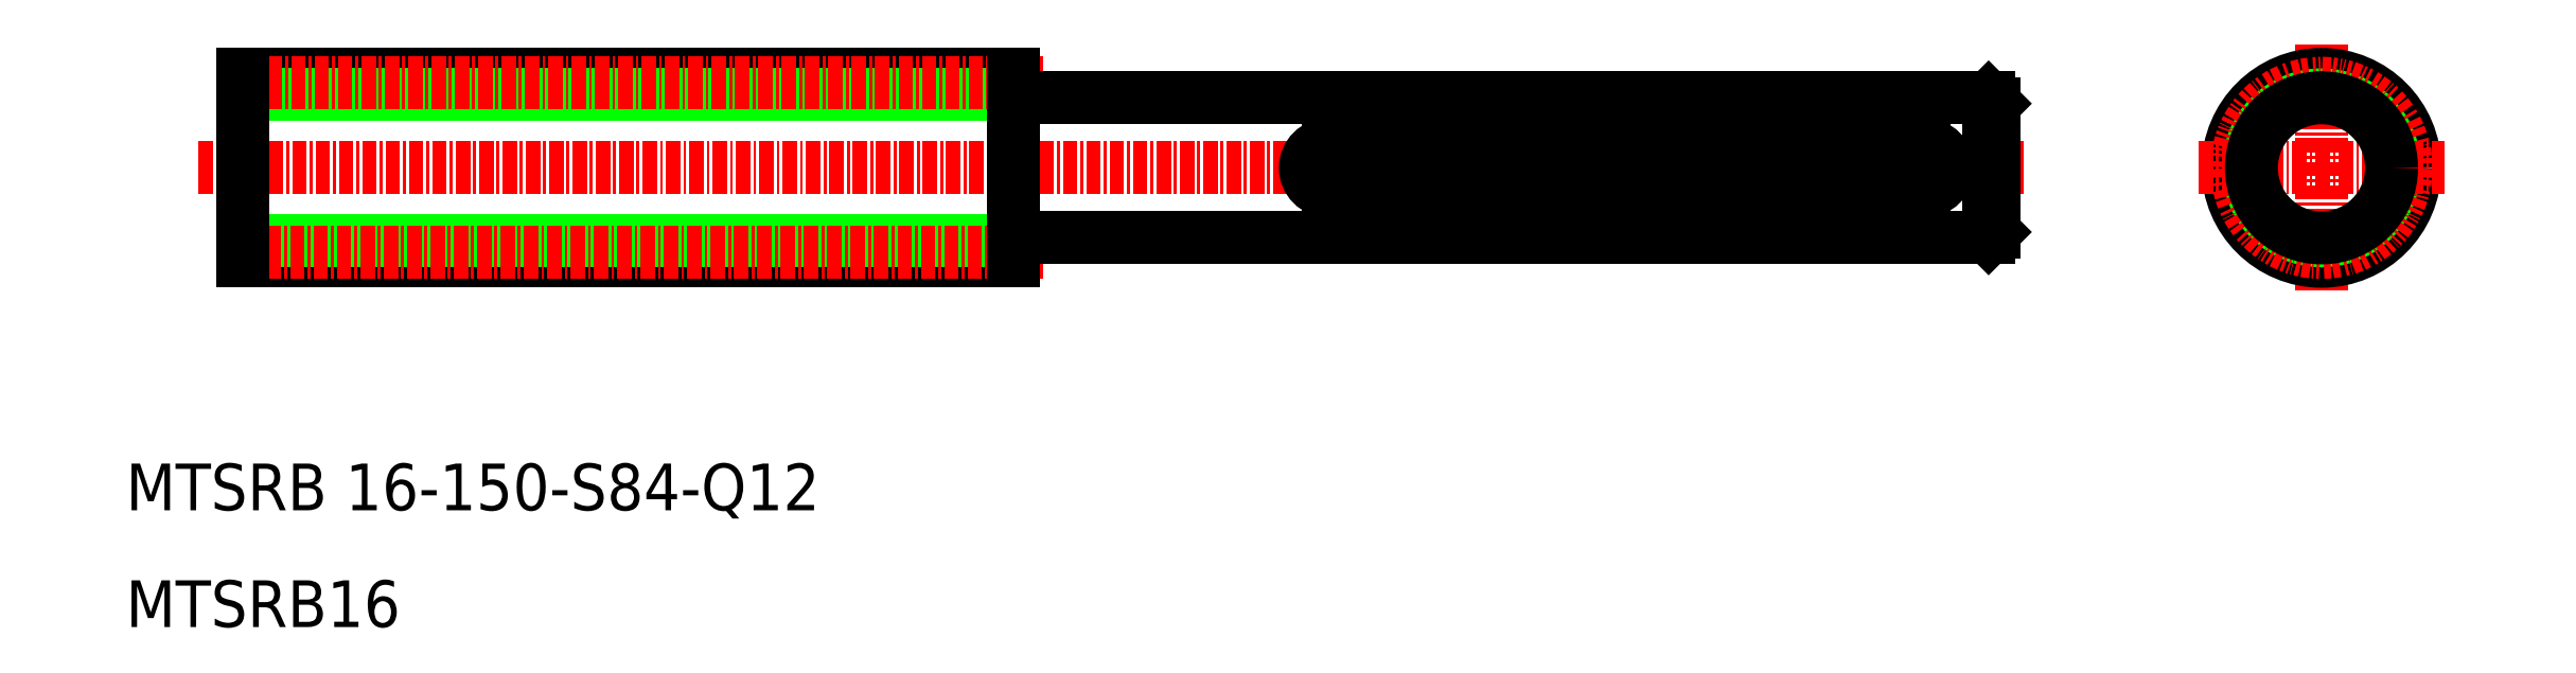
<metadata>
{"format":"dxf","ext":"dxf","renderer":"ezdxf+matplotlib","layout":"modelspace","background":"white","min_lineweight":24,"dpi":150}
</metadata>
<code>
0
SECTION
2
ENTITIES
0
LINE
8
0
10
20
20
57.33
30
0
11
86
21
57.33
31
0
0
LINE
8
0
10
20
20
41.33
30
0
11
86
21
41.33
31
0
0
LINE
8
0
10
20
20
43.08
30
0
11
86
21
43.08
31
0
0
LINE
8
0
10
20
20
55.58
30
0
11
86
21
55.58
31
0
0
LINE
8
CENTER
10
18.15
20
56.58
30
0
11
88.5
21
56.58
31
0
0
LINE
8
CENTER
10
18.06
20
42.08
30
0
11
88.5
21
42.08
31
0
0
LINE
8
CENTER
10
16.23
20
49.33
30
0
11
172.5
21
49.33
31
0
0
TEXT
8
0
10
10
20
10
30
0
40
4
1
MTSRB16
0
TEXT
8
0
10
10
20
20
30
0
40
4
1
MTSRB 16-150-S84-Q12
0
LINE
8
0
10
20
20
57.33
30
0
11
20
21
41.33
31
0
0
LINE
8
CENTER
10
198
20
59.86
30
0
11
198
21
38.8
31
0
0
CIRCLE
8
0
10
198
20
49.33
30
0
40
8
0
CIRCLE
8
0
10
198
20
49.33
30
0
40
6.25
0
CIRCLE
8
CENTER
10
198
20
49.33
30
0
40
7.25
0
ARC
8
0
10
86.3
20
55.63
30
0
40
0.3
50
180
51
270
0
LINE
8
0
10
86
20
57.33
30
0
11
86
21
41.33
31
0
0
LINE
8
0
10
86.3
20
55.33
30
0
11
169.5
21
55.33
31
0
0
LINE
8
0
10
86.3
20
43.33
30
0
11
169.5
21
43.33
31
0
0
ARC
8
0
10
86.3
20
43.03
30
0
40
0.3
50
90
51
180
0
LINE
8
0
10
170
20
51.83
30
0
11
170
21
51.83
31
0
0
LINE
8
0
10
170
20
54.83
30
0
11
170
21
43.83
31
0
0
LINE
8
0
10
169.5
20
55.33
30
0
11
169.5
21
43.33
31
0
0
LINE
8
CENTER
10
187.5
20
49.33
30
0
11
208.5
21
49.33
31
0
0
CIRCLE
8
0
10
198
20
49.33
30
0
40
6
0
LINE
8
0
10
164
20
51.33
30
0
11
113
21
51.33
31
0
0
LINE
8
0
10
164
20
47.33
30
0
11
113
21
47.33
31
0
0
ARC
8
0
10
164
20
49.33
30
0
40
2
50
270
51
90
0
ARC
8
0
10
113
20
49.33
30
0
40
2
50
90
51
270
0
LINE
8
0
10
169.5
20
55.33
30
0
11
170
21
54.83
31
0
0
LINE
8
0
10
170
20
43.83
30
0
11
169.5
21
43.33
31
0
0
ENDSEC
0
EOF

</code>
